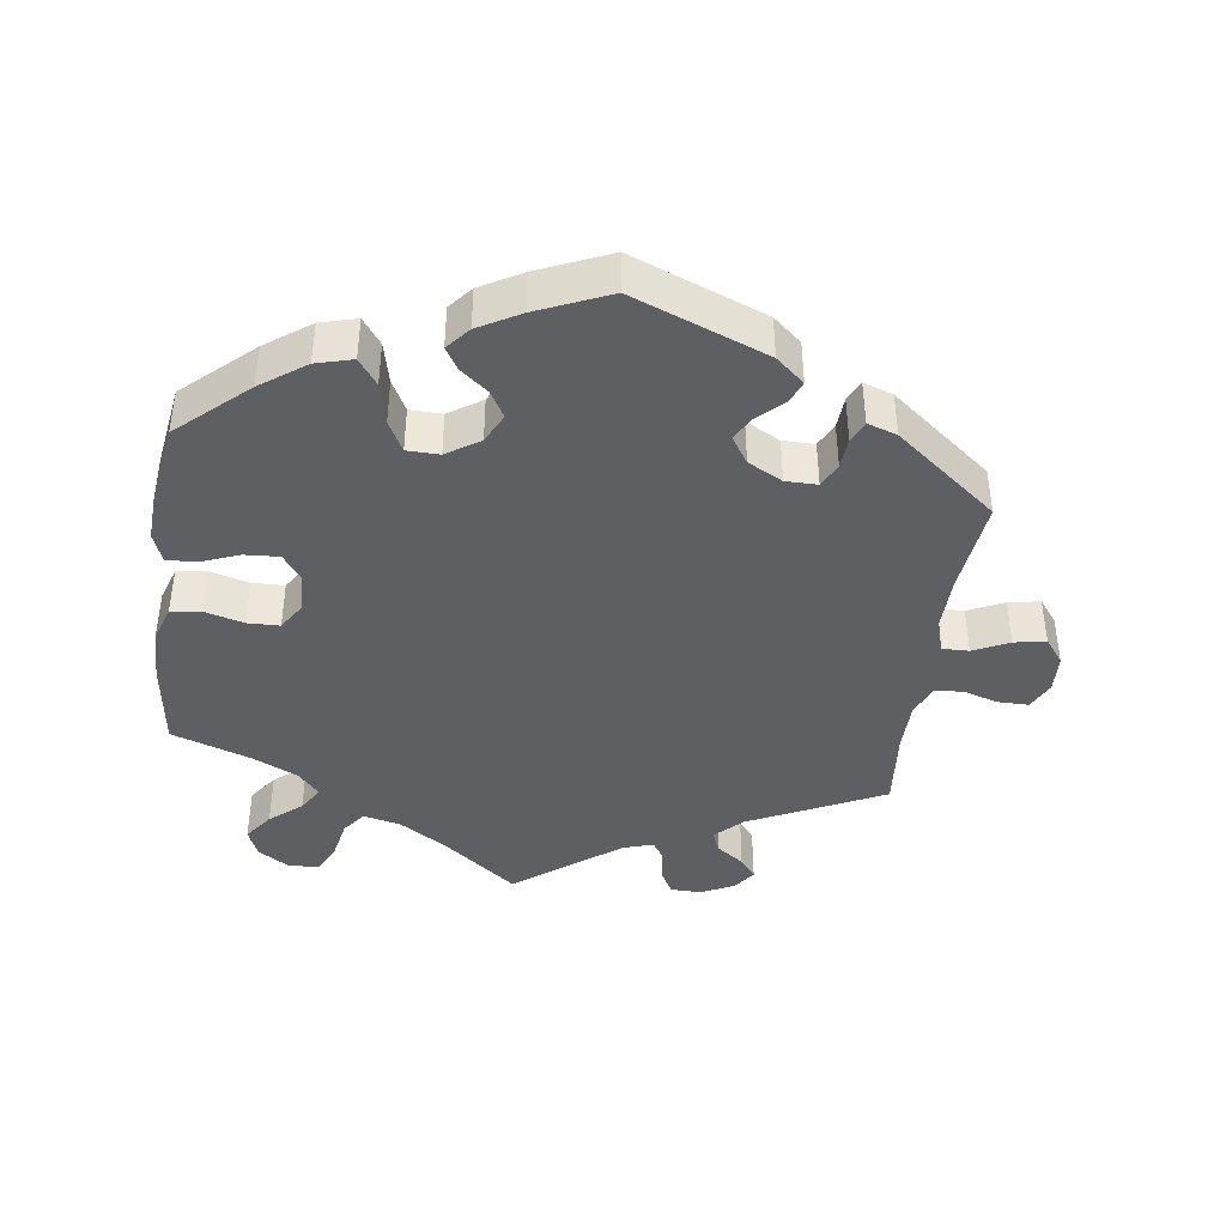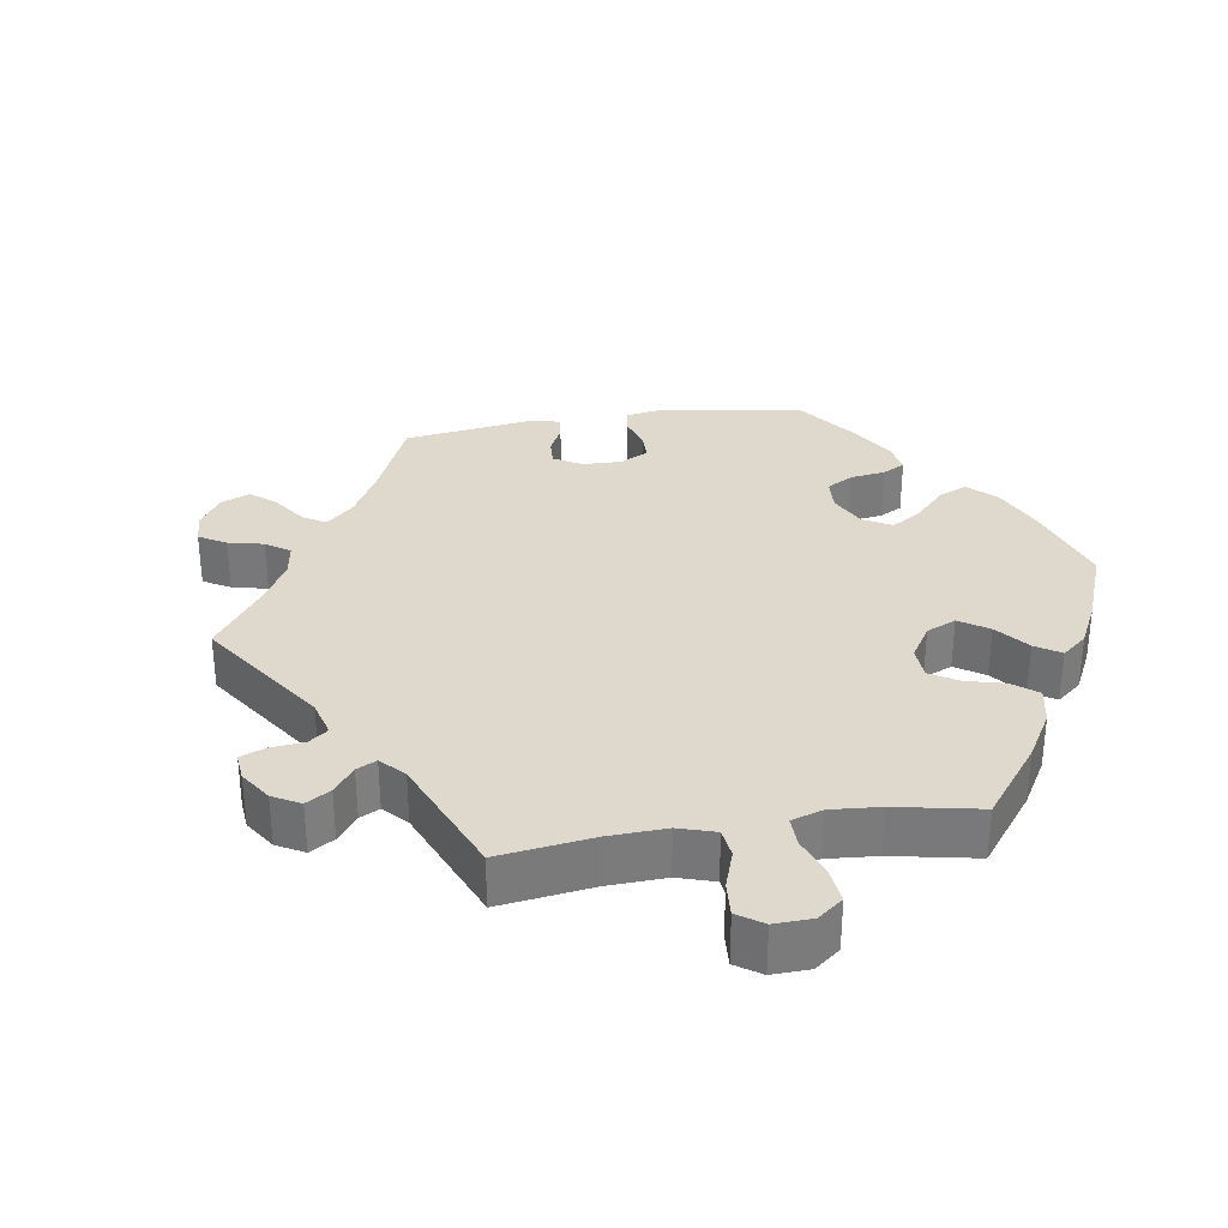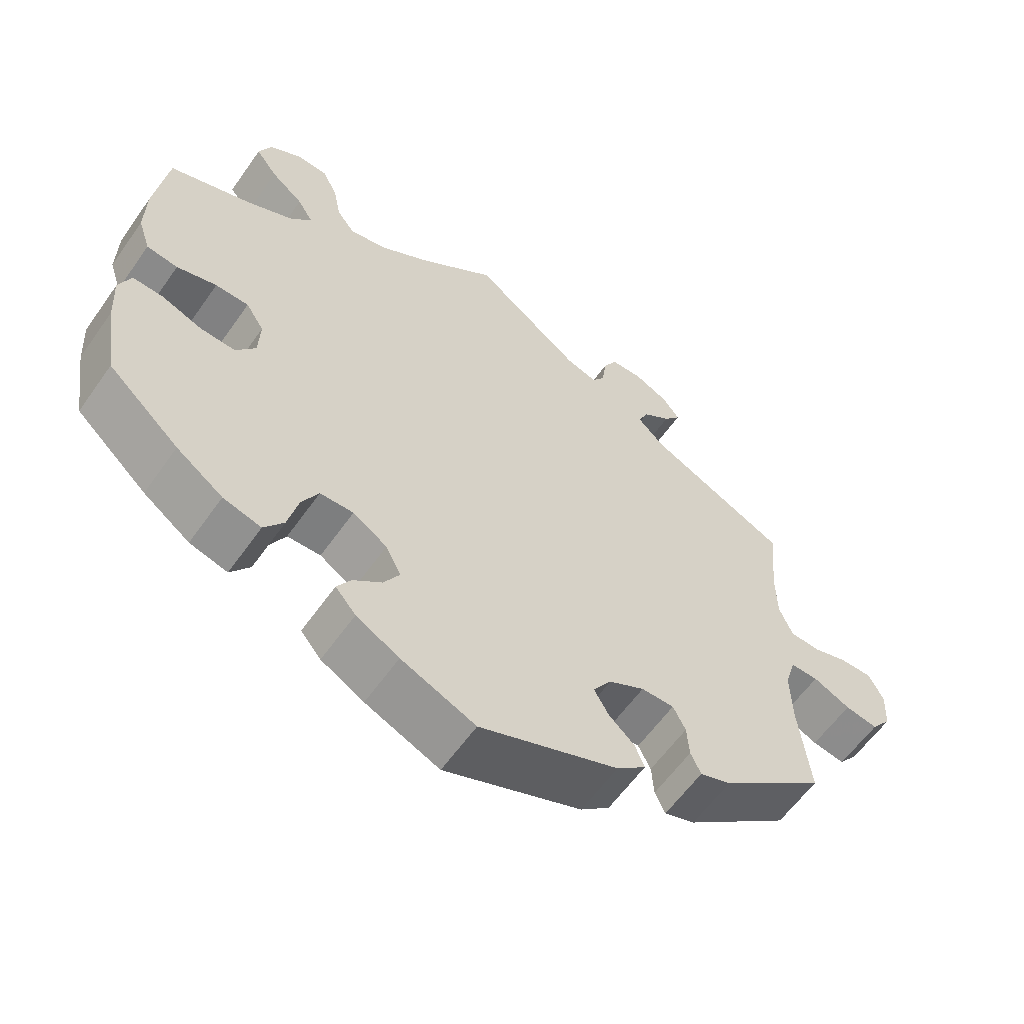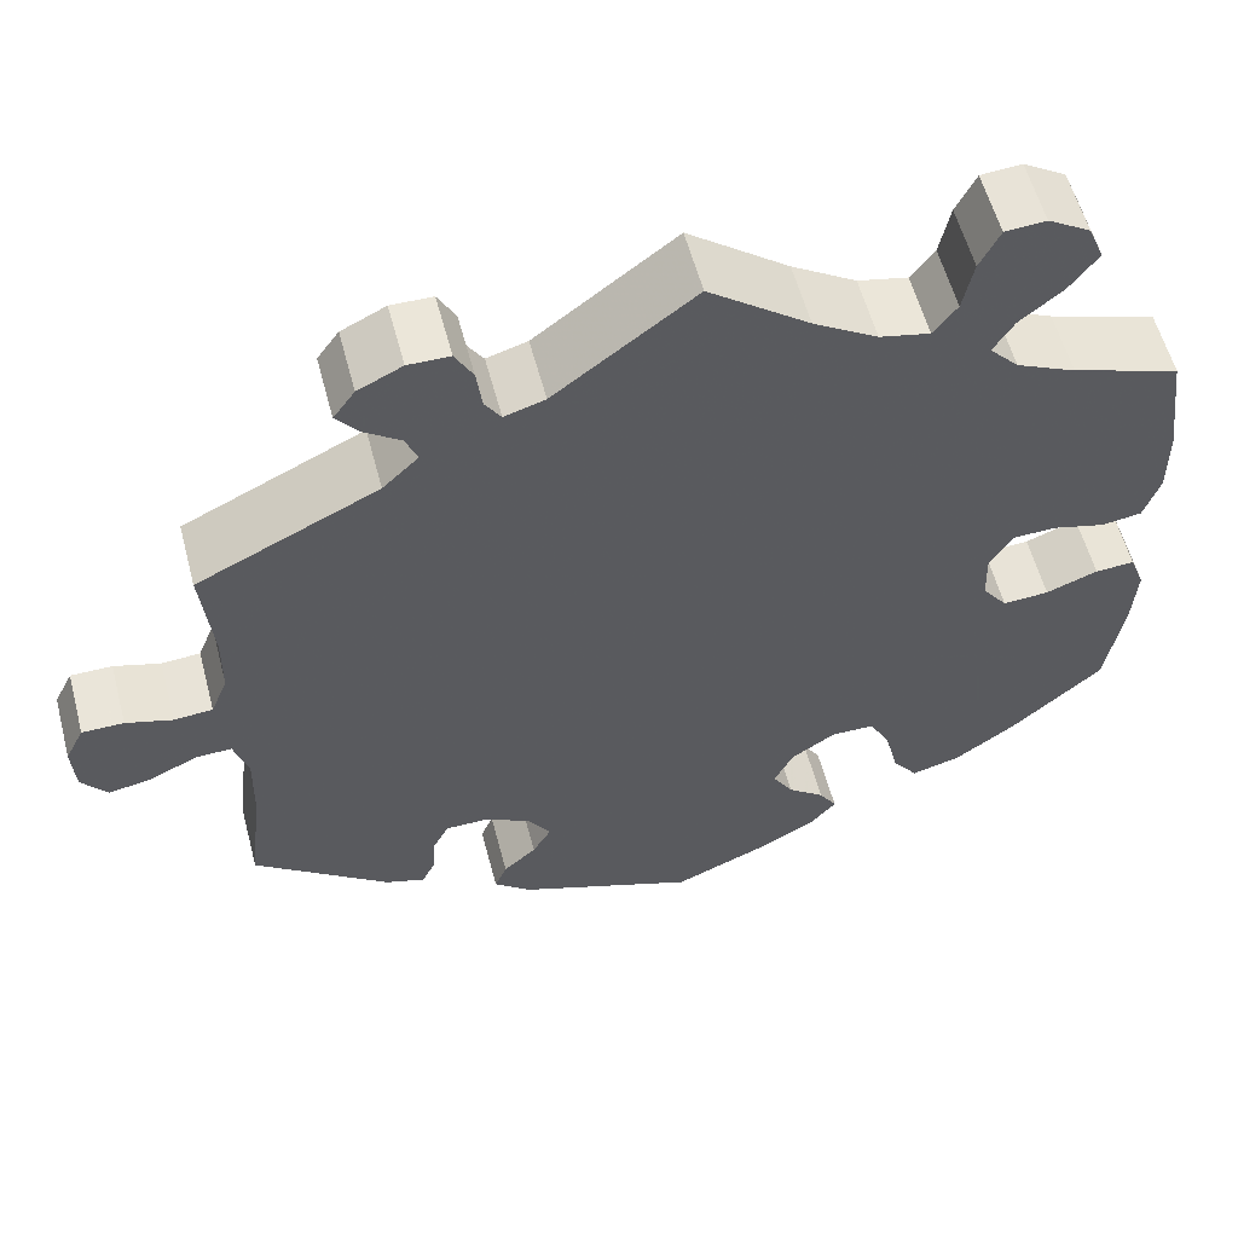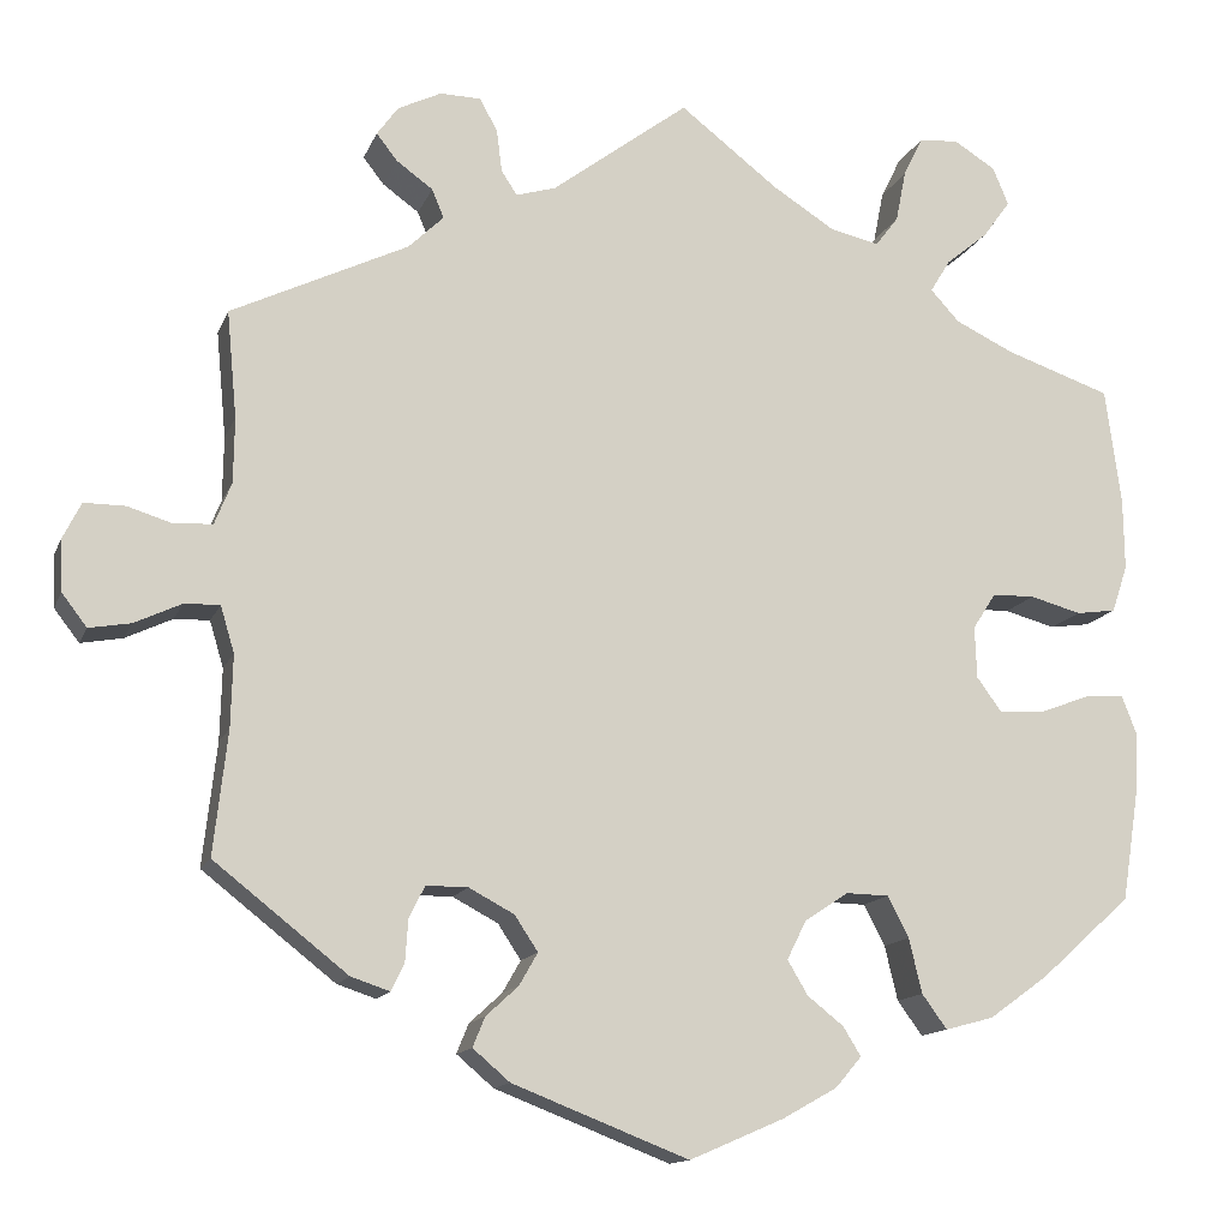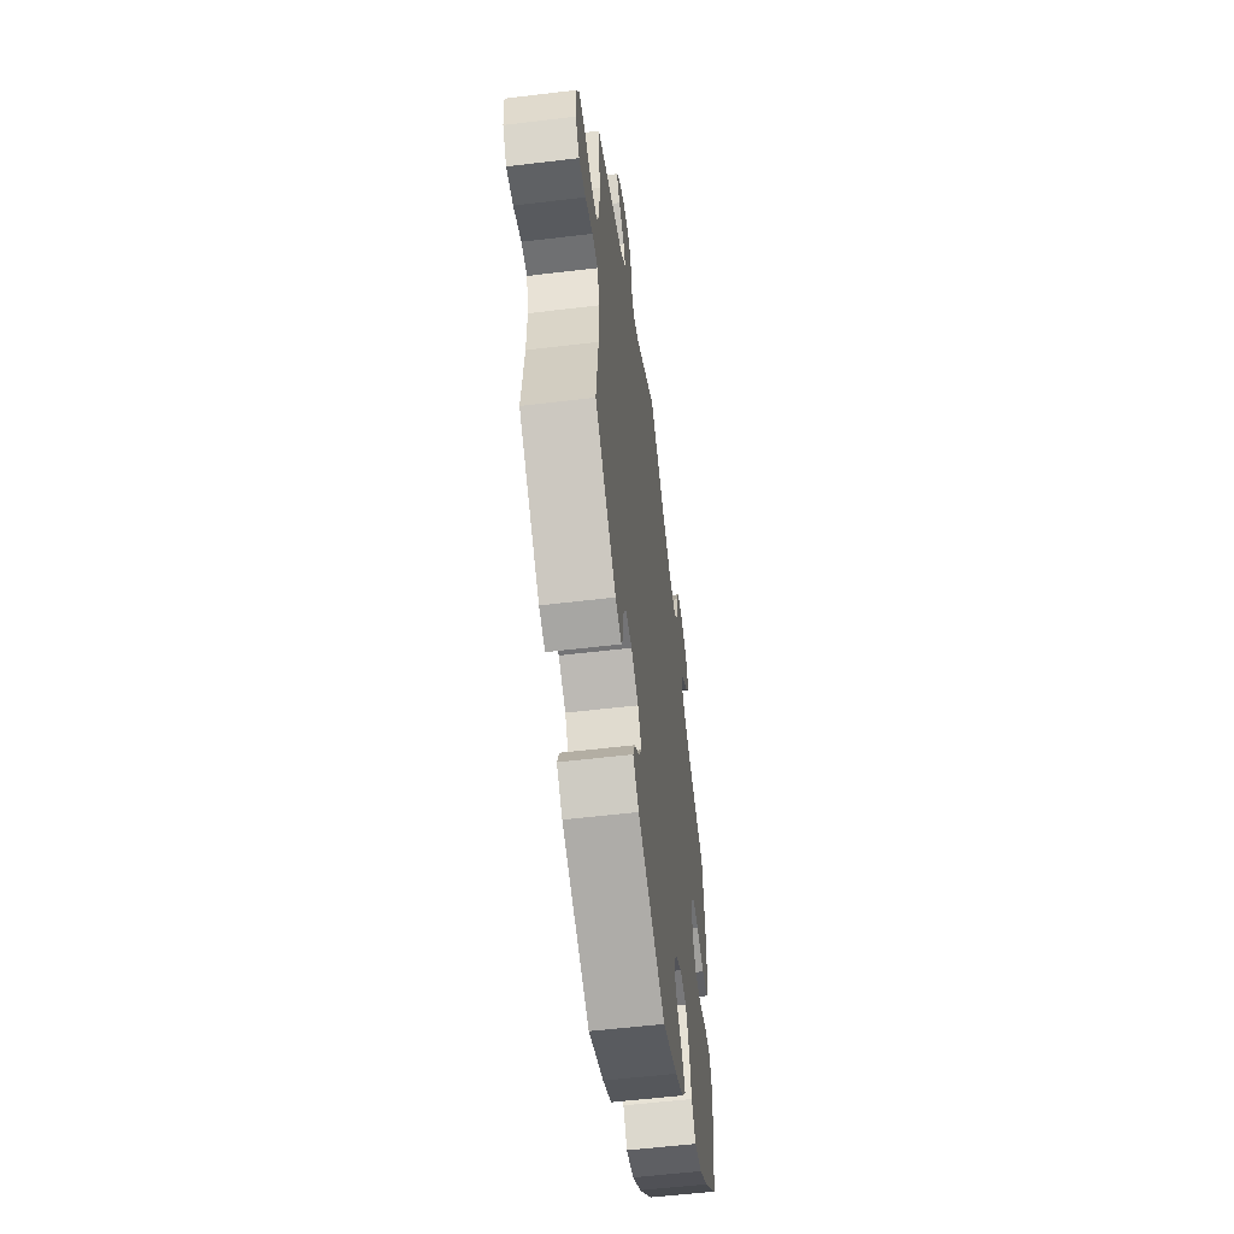
<metadata>
{"format":"obj","ext":"obj","renderer":"f3d","projection":"perspective","resolution":1024,"background":"white","views":[{"elev":-41.4,"azim":172.2,"up":"+Y"},{"elev":31.9,"azim":21.0,"up":"+Y"},{"elev":-59.9,"azim":145.0,"up":"+Z"},{"elev":57.7,"azim":-14.8,"up":"+Z"},{"elev":-13.6,"azim":-16.4,"up":"+Z"},{"elev":-56.3,"azim":-82.8,"up":"+Z"}]}
</metadata>
<code>
v -0.486 0.07 -0.155
v -0.484 0.07 -0.077
v -0.499 0.07 -0.027
v -0.537 0.07 -0.028
v -0.588 0.07 -0.052
v -0.633 0.07 -0.06
v -0.66 0.07 -0.025
v -0.663 0.07 0.03
v -0.643 0.07 0.07
v -0.599 0.07 0.07
v -0.55 0.07 0.055
v -0.509 0.07 0.058
v -0.491 0.07 0.103
v -0.49 0.07 0.173
v -0.501 0.07 0.289
v -0.31 0.07 0.381
v -0.272 0.07 0.418
v -0.285 0.07 0.449
v -0.324 0.07 0.477
v -0.347 0.07 0.506
v -0.324 0.07 0.538
v -0.277 0.07 0.561
v -0.233 0.07 0.56
v -0.214 0.07 0.525
v -0.208 0.07 0.479
v -0.191 0.07 0.453
v -0.148 0.07 0.466
v 0 0.07 0.578
v 0.106 0.07 0.496
v 0.174 0.07 0.453
v 0.227 0.07 0.441
v 0.252 0.07 0.474
v 0.263 0.07 0.53
v 0.284 0.07 0.573
v 0.327 0.07 0.576
v 0.372 0.07 0.548
v 0.389 0.07 0.507
v 0.359 0.07 0.466
v 0.314 0.07 0.429
v 0.292 0.07 0.393
v 0.323 0.07 0.359
v 0.386 0.07 0.329
v 0.5 0.07 0.29
v 0.517 0.07 0.164
v 0.518 0.07 0.087
v 0.501 0.07 0.036
v 0.458 0.07 0.03
v 0.403 0.07 0.045
v 0.357 0.07 0.044
v 0.332 0.07 0.005
v 0.334 0.07 -0.051
v 0.361 0.07 -0.088
v 0.41 0.07 -0.085
v 0.465 0.07 -0.064
v 0.507 0.07 -0.062
v 0.523 0.07 -0.104
v 0.519 0.07 -0.173
v 0.501 0.07 -0.288
v 0.403 0.07 -0.376
v 0.339 0.07 -0.422
v 0.287 0.07 -0.436
v 0.26 0.07 -0.399
v 0.246 0.07 -0.34
v 0.223 0.07 -0.296
v 0.177 0.07 -0.295
v 0.13 0.07 -0.326
v 0.109 0.07 -0.368
v 0.131 0.07 -0.405
v 0.17 0.07 -0.436
v 0.189 0.07 -0.467
v 0.161 0.07 -0.5
v 0.102 0.07 -0.533
v 0 0.07 -0.577
v -0.19 0.07 -0.503
v -0.23 0.07 -0.469
v -0.217 0.07 -0.437
v -0.182 0.07 -0.405
v -0.162 0.07 -0.37
v -0.187 0.07 -0.332
v -0.236 0.07 -0.306
v -0.281 0.07 -0.306
v -0.298 0.07 -0.34
v -0.301 0.07 -0.385
v -0.315 0.07 -0.415
v -0.357 0.07 -0.401
v -0.501 0.07 -0.288
v -0.486 0 -0.155
v -0.484 0 -0.077
v -0.499 0 -0.027
v -0.537 0 -0.028
v -0.588 0 -0.052
v -0.633 0 -0.06
v -0.66 0 -0.025
v -0.663 0 0.03
v -0.643 0 0.07
v -0.599 0 0.07
v -0.55 0 0.055
v -0.509 0 0.058
v -0.491 0 0.103
v -0.49 0 0.173
v -0.501 0 0.289
v -0.31 0 0.381
v -0.272 0 0.418
v -0.285 0 0.449
v -0.324 0 0.477
v -0.347 0 0.506
v -0.324 0 0.538
v -0.277 0 0.561
v -0.233 0 0.56
v -0.214 0 0.525
v -0.208 0 0.479
v -0.191 0 0.453
v -0.148 0 0.466
v 0 0 0.578
v 0.106 0 0.496
v 0.174 0 0.453
v 0.227 0 0.441
v 0.252 0 0.474
v 0.263 0 0.53
v 0.284 0 0.573
v 0.327 0 0.576
v 0.372 0 0.548
v 0.389 0 0.507
v 0.359 0 0.466
v 0.314 0 0.429
v 0.292 0 0.393
v 0.323 0 0.359
v 0.386 0 0.329
v 0.5 0 0.29
v 0.517 0 0.164
v 0.518 0 0.087
v 0.501 0 0.036
v 0.458 0 0.03
v 0.403 0 0.045
v 0.357 0 0.044
v 0.332 0 0.005
v 0.334 0 -0.051
v 0.361 0 -0.088
v 0.41 0 -0.085
v 0.465 0 -0.064
v 0.507 0 -0.062
v 0.523 0 -0.104
v 0.519 0 -0.173
v 0.501 0 -0.288
v 0.403 0 -0.376
v 0.339 0 -0.422
v 0.287 0 -0.436
v 0.26 0 -0.399
v 0.246 0 -0.34
v 0.223 0 -0.296
v 0.177 0 -0.295
v 0.13 0 -0.326
v 0.109 0 -0.368
v 0.131 0 -0.405
v 0.17 0 -0.436
v 0.189 0 -0.467
v 0.161 0 -0.5
v 0.102 0 -0.533
v 0 0 -0.577
v -0.19 0 -0.503
v -0.23 0 -0.469
v -0.217 0 -0.437
v -0.182 0 -0.405
v -0.162 0 -0.37
v -0.187 0 -0.332
v -0.236 0 -0.306
v -0.281 0 -0.306
v -0.298 0 -0.34
v -0.301 0 -0.385
v -0.315 0 -0.415
v -0.357 0 -0.401
v -0.501 0 -0.288
f 85 86 1
f 82 83 84 85
f 81 82 85 1
f 80 81 1 2
f 79 80 2 3
f 74 75 76 77
f 74 77 78
f 73 74 78
f 72 73 78 79
f 68 69 70 71
f 67 68 71 72
f 60 61 62 63
f 60 63 64
f 59 60 64
f 58 59 64
f 57 58 64 65
f 53 54 55 56
f 52 53 56 57
f 45 46 47 48
f 45 48 49
f 42 43 44 45
f 41 42 45 49
f 40 41 49 50
f 36 37 38 39
f 36 39 40
f 35 36 40
f 32 33 34 35
f 32 35 40
f 31 32 40 50
f 27 28 29
f 26 27 29 30
f 22 23 24 25
f 22 25 26
f 21 22 26
f 18 19 20 21
f 18 21 26
f 17 18 26 30
f 14 15 16
f 13 14 16 17
f 12 13 17 30
f 8 9 10 11
f 8 11 12
f 7 8 12
f 4 5 6 7
f 3 4 7 12
f 67 72 79 3
f 52 57 65
f 51 52 65 66
f 50 51 66
f 31 50 66
f 30 31 66 67
f 3 12 30 67
f 87 172 171
f 171 170 169 168
f 87 171 168 167
f 88 87 167 166
f 89 88 166 165
f 163 162 161 160
f 164 163 160
f 164 160 159
f 165 164 159 158
f 157 156 155 154
f 158 157 154 153
f 149 148 147 146
f 150 149 146
f 150 146 145
f 150 145 144
f 151 150 144 143
f 142 141 140 139
f 143 142 139 138
f 134 133 132 131
f 135 134 131
f 131 130 129 128
f 135 131 128 127
f 136 135 127 126
f 125 124 123 122
f 126 125 122
f 126 122 121
f 121 120 119 118
f 126 121 118
f 136 126 118 117
f 115 114 113
f 116 115 113 112
f 111 110 109 108
f 112 111 108
f 112 108 107
f 107 106 105 104
f 112 107 104
f 116 112 104 103
f 102 101 100
f 103 102 100 99
f 116 103 99 98
f 97 96 95 94
f 98 97 94
f 98 94 93
f 93 92 91 90
f 98 93 90 89
f 89 165 158 153
f 151 143 138
f 152 151 138 137
f 152 137 136
f 152 136 117
f 153 152 117 116
f 153 116 98 89
f 1 87 88 2
f 2 88 89 3
f 3 89 90 4
f 4 90 91 5
f 5 91 92 6
f 6 92 93 7
f 7 93 94 8
f 8 94 95 9
f 9 95 96 10
f 10 96 97 11
f 11 97 98 12
f 12 98 99 13
f 13 99 100 14
f 14 100 101 15
f 15 101 102 16
f 16 102 103 17
f 17 103 104 18
f 18 104 105 19
f 19 105 106 20
f 20 106 107 21
f 21 107 108 22
f 22 108 109 23
f 23 109 110 24
f 24 110 111 25
f 25 111 112 26
f 26 112 113 27
f 27 113 114 28
f 28 114 115 29
f 29 115 116 30
f 30 116 117 31
f 31 117 118 32
f 32 118 119 33
f 33 119 120 34
f 34 120 121 35
f 35 121 122 36
f 36 122 123 37
f 37 123 124 38
f 38 124 125 39
f 39 125 126 40
f 40 126 127 41
f 41 127 128 42
f 42 128 129 43
f 43 129 130 44
f 44 130 131 45
f 45 131 132 46
f 46 132 133 47
f 47 133 134 48
f 48 134 135 49
f 49 135 136 50
f 50 136 137 51
f 51 137 138 52
f 52 138 139 53
f 53 139 140 54
f 54 140 141 55
f 55 141 142 56
f 56 142 143 57
f 57 143 144 58
f 58 144 145 59
f 59 145 146 60
f 60 146 147 61
f 61 147 148 62
f 62 148 149 63
f 63 149 150 64
f 64 150 151 65
f 65 151 152 66
f 66 152 153 67
f 67 153 154 68
f 68 154 155 69
f 69 155 156 70
f 70 156 157 71
f 71 157 158 72
f 72 158 159 73
f 73 159 160 74
f 74 160 161 75
f 75 161 162 76
f 76 162 163 77
f 77 163 164 78
f 78 164 165 79
f 79 165 166 80
f 80 166 167 81
f 81 167 168 82
f 82 168 169 83
f 83 169 170 84
f 84 170 171 85
f 85 171 172 86
f 86 172 87 1

</code>
